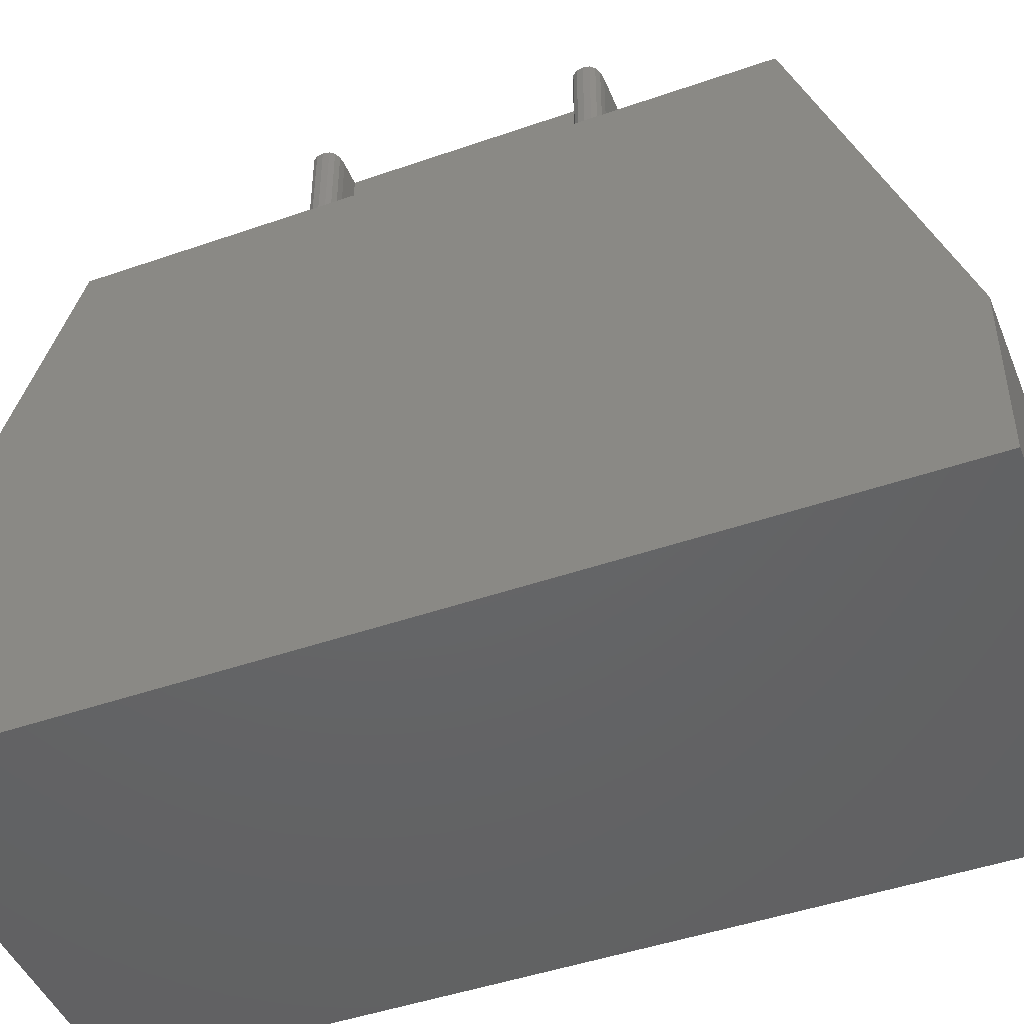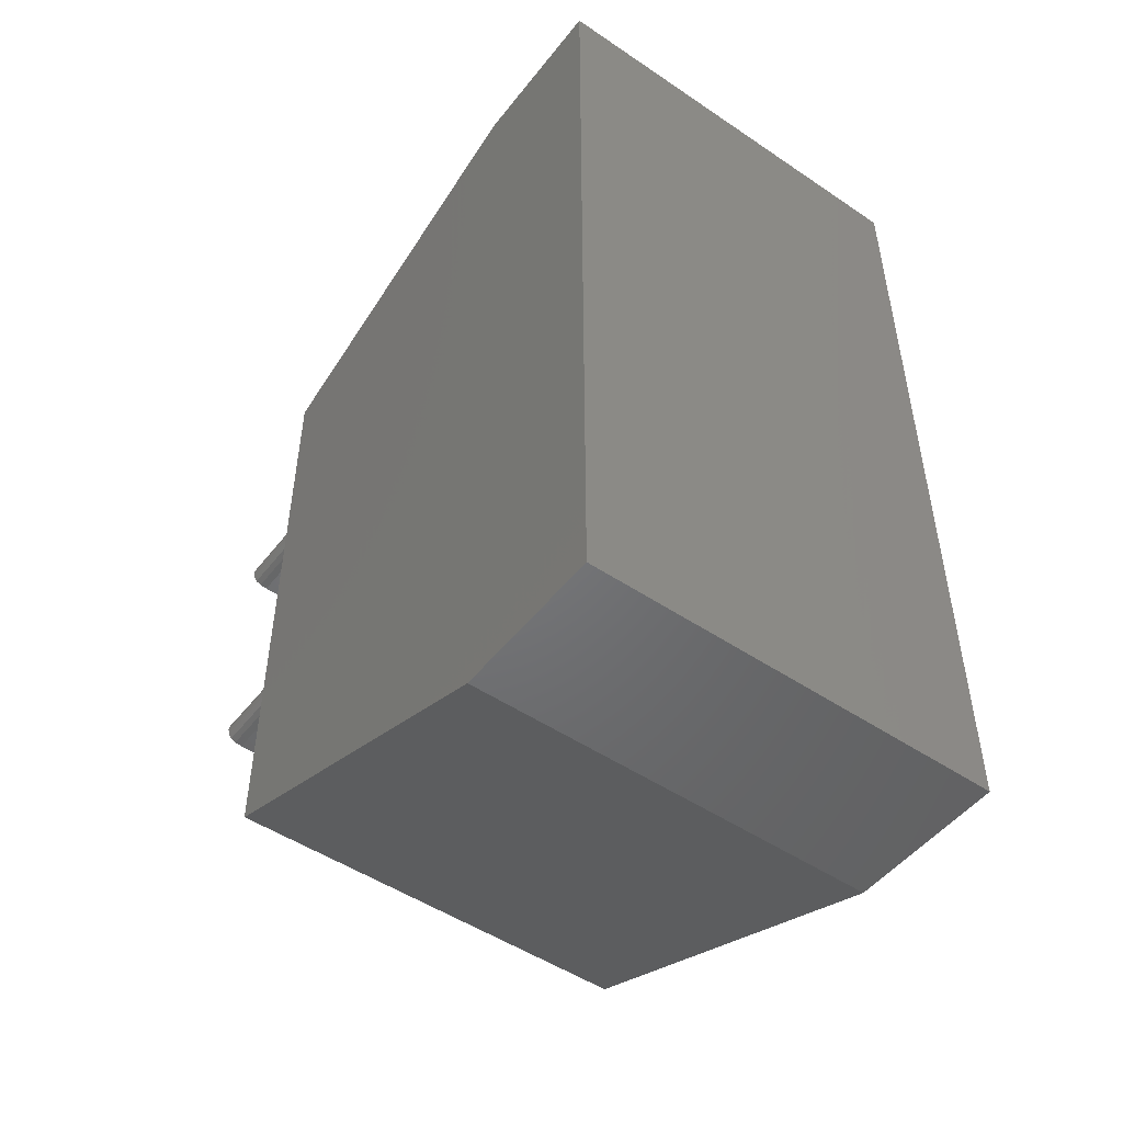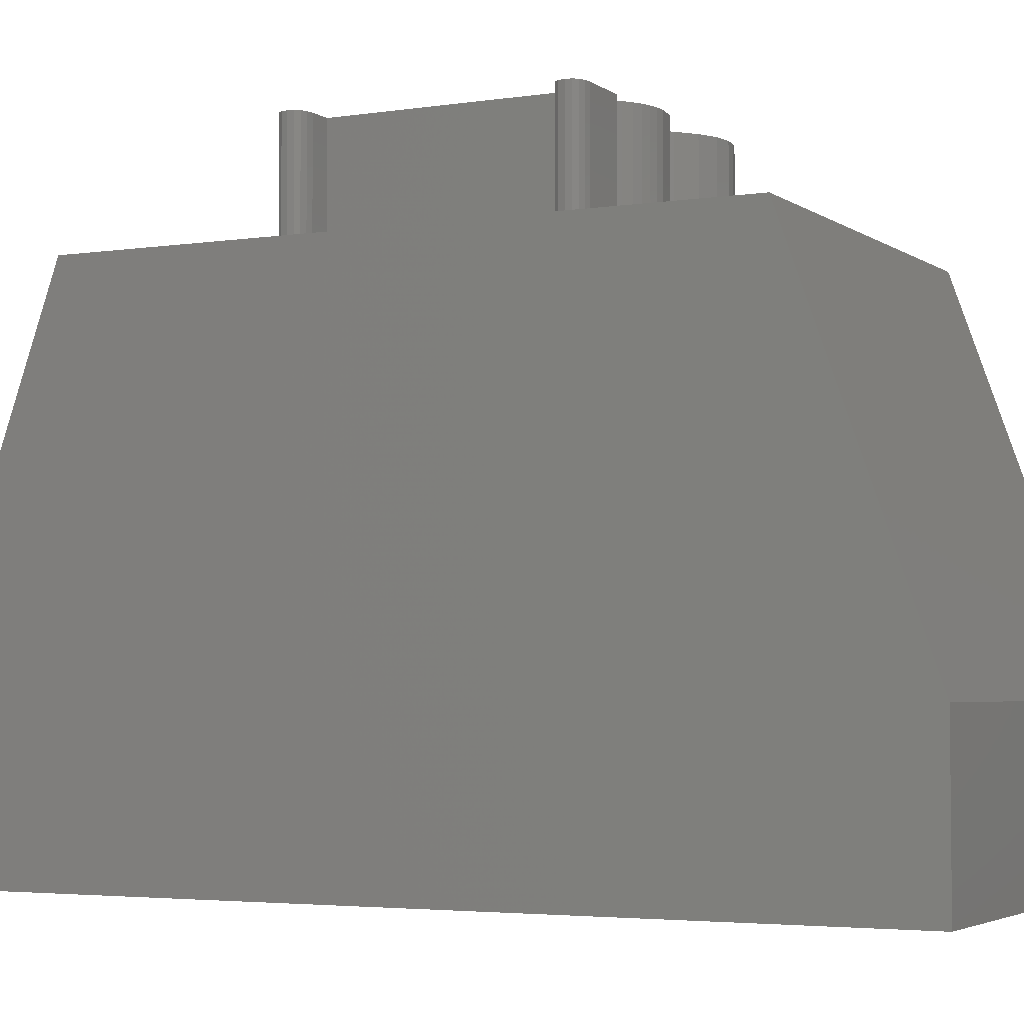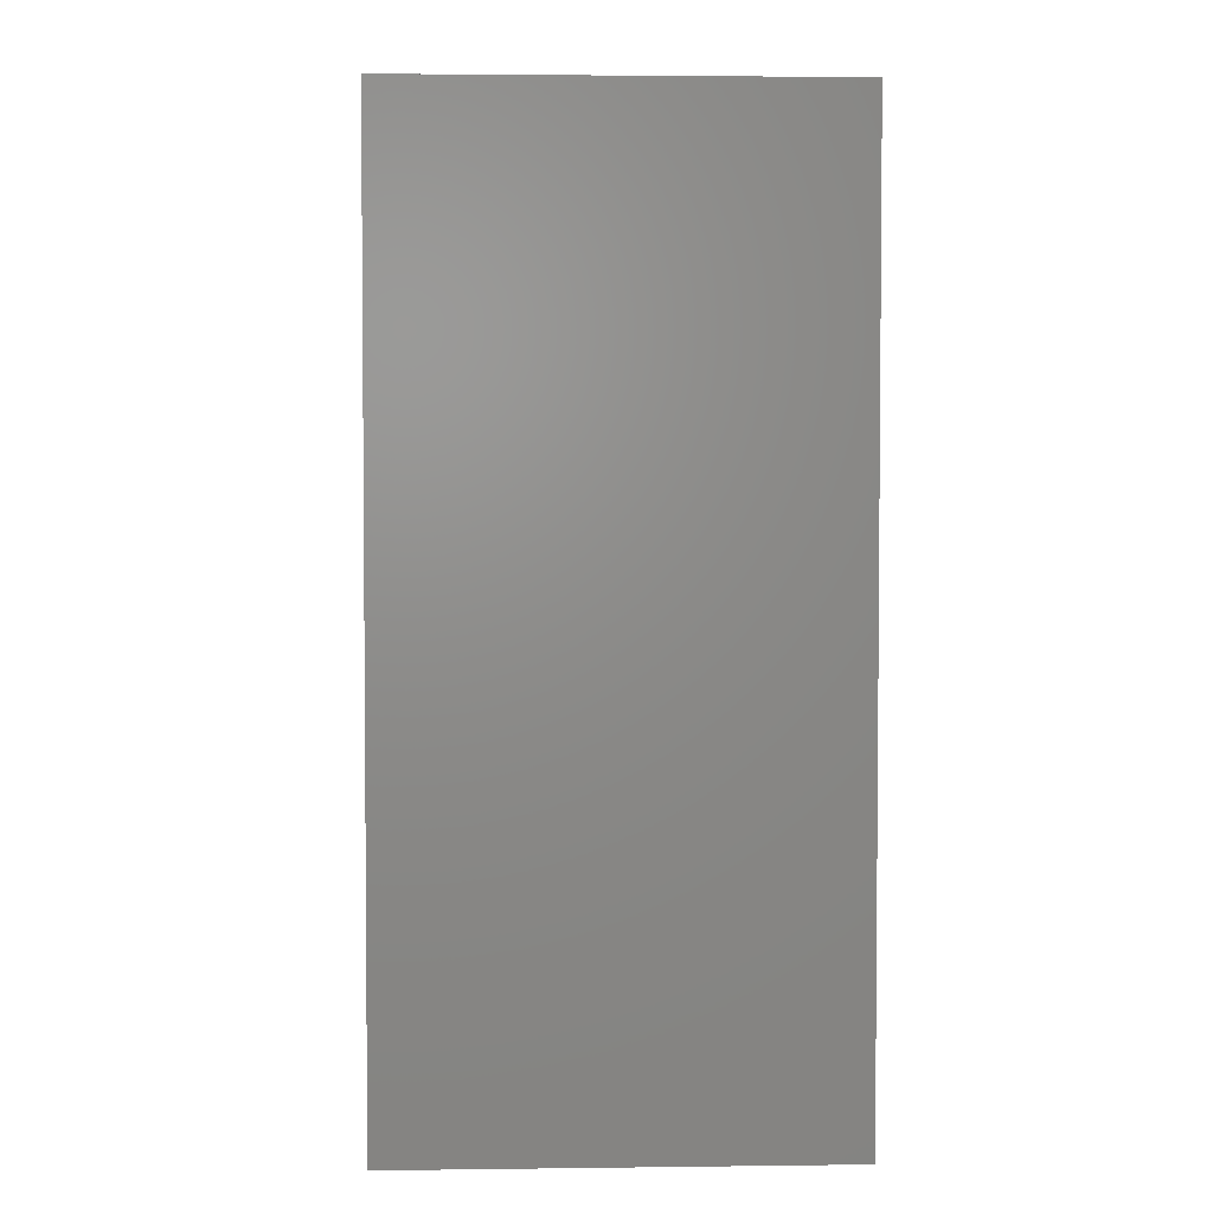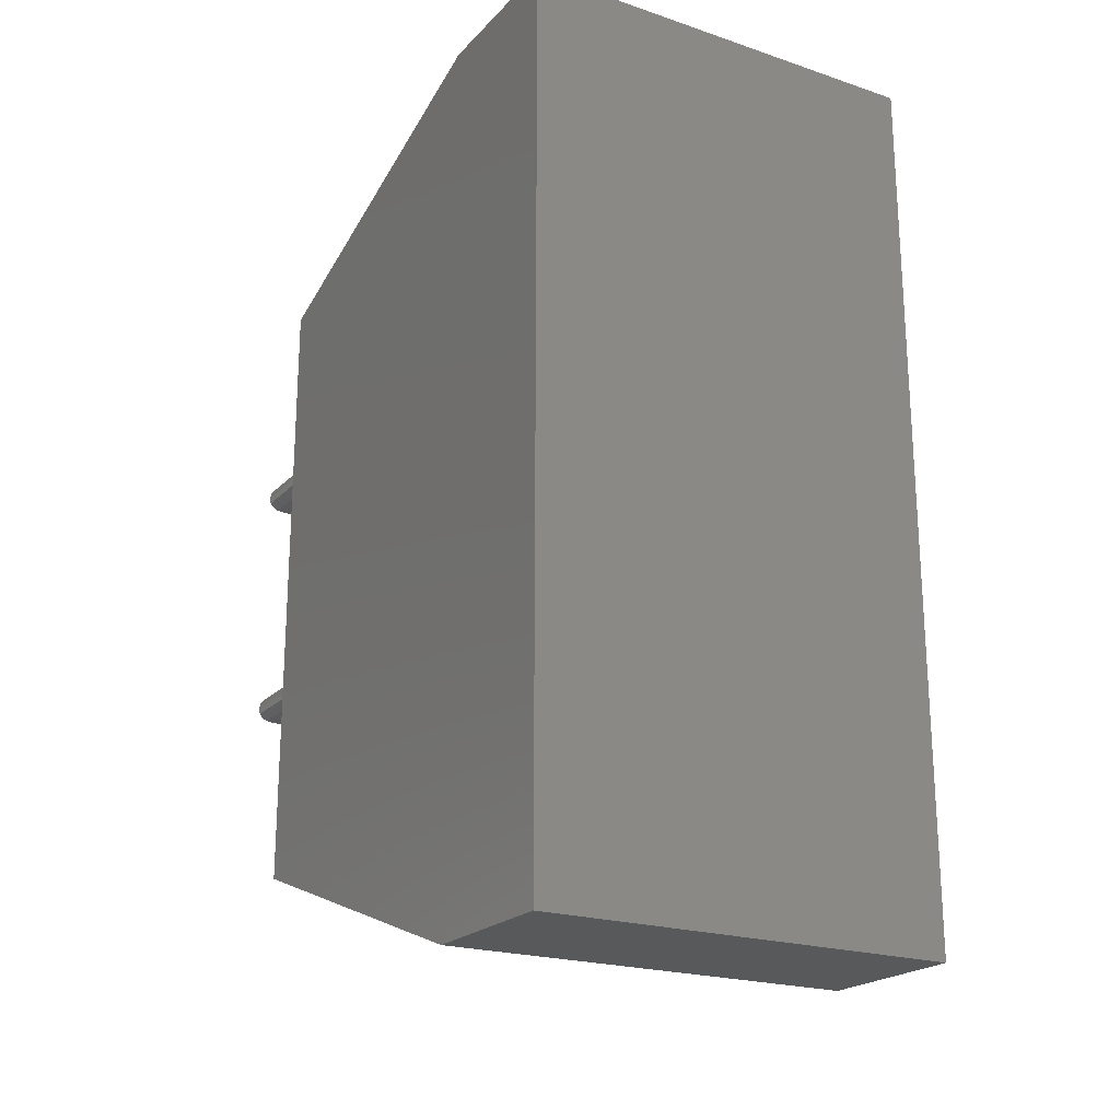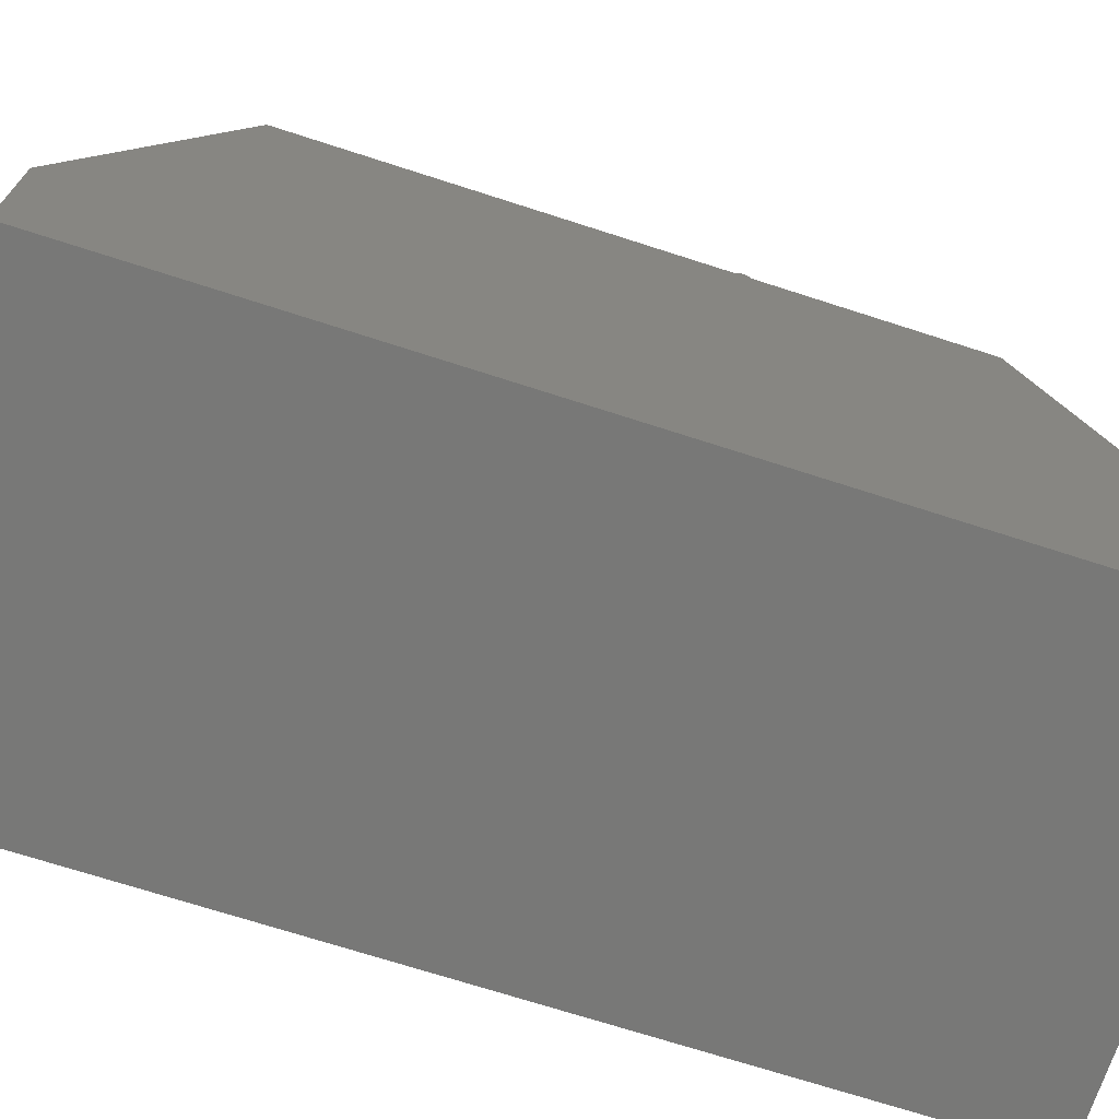
<metadata>
{"format":"stl","ext":"stl","renderer":"f3d","projection":"perspective","resolution":1024,"background":"white","views":[{"elev":-46.3,"azim":111.7,"up":"+Z"},{"elev":-49.7,"azim":143.4,"up":"+Y"},{"elev":-3.7,"azim":116.9,"up":"+Z"},{"elev":3.3,"azim":177.6,"up":"+Y"},{"elev":-21.4,"azim":149.5,"up":"+Y"},{"elev":-70.8,"azim":-107.9,"up":"+Z"}]}
</metadata>
<code>
# stl→obj: 220 verts, 436 faces
v -6.35 10.24 10
v -4.225 10.1 10
v -4.559 10.55 10
v -4.65 6.763 10
v -4.225 6.763 10
v -4.797 6.747 10
v -4.887 10.87 10
v -4.903 6.7 10
v -6.35 6.25 10
v -5.209 11.06 10
v -3.725 10.2 10
v -1.6 10.1 10
v -1.94 10.55 10
v -2.025 6.763 10
v -1.6 6.763 10
v -2.173 6.747 10
v -2.272 10.87 10
v -2.278 6.7 10
v -3.725 6.25 10
v -3.664 10.54 10
v -2.596 11.06 10
v -0.3586 11.1 10
v -0.3375 6.513 10
v -0.3375 11.21 10
v -0.3586 6.622 10
v -0.4219 11.02 10
v -0.4219 6.7 10
v -0.5273 10.97 10
v -0.5273 6.747 10
v -0.6749 10.95 10
v -0.6749 6.763 10
v -1.1 10.95 10
v -1.1 6.763 10
v 0 14.5 10
v -0.3586 11.32 10
v -0.4219 11.4 10
v -0.5274 11.45 10
v -0.675 11.46 10
v -1.6 11.46 10
v -1.755 11.02 10
v -1.6 10.81 10
v -1.909 11.2 10
v -2.537 11.59 10
v -2.062 11.34 10
v -2.212 11.45 10
v -2.369 11.53 10
v -2.719 11.62 10
v -2.912 11.64 10
v -3.288 11.58 10
v -8 14.5 10
v -3.894 11.14 10
v -4.471 11.14 10
v -4.125 10.75 10
v -3.615 11.41 10
v -4.822 11.41 10
v -5.177 11.58 10
v -5.537 11.64 10
v -5.797 11.61 10
v -6.85 10.29 10
v -7.275 6.763 10
v -6.85 6.763 10
v -6.825 10.55 10
v -7.422 6.747 10
v -7.528 6.7 10
v -7.591 6.622 10
v -7.612 6.513 10
v -6.753 10.8 10
v -6.632 11.03 10
v -6.462 11.24 10
v -6.259 11.41 10
v -6.037 11.54 10
v 0 2.5 10
v -0.3578 6.398 10
v -0.4188 6.316 10
v -0.5203 6.266 10
v -0.6625 6.25 10
v -2.025 6.25 10
v -2.172 6.266 10
v -2.278 6.316 10
v -2.341 6.398 10
v -3.354 10.96 10
v -2.912 11.12 10
v -3.07 11.11 10
v -3.217 11.05 10
v -2.341 6.622 10
v -3.481 10.84 10
v -3.588 10.7 10
v -3.71 10.37 10
v -2.362 6.513 10
v -8 2.5 10
v -4.65 6.25 10
v -4.797 6.266 10
v -4.903 6.316 10
v -5.97 10.97 10
v -5.525 11.12 10
v -5.682 11.11 10
v -5.831 11.06 10
v -4.966 6.622 10
v -6.1 10.85 10
v -6.209 10.71 10
v -6.287 10.57 10
v -6.334 10.41 10
v -4.987 6.513 10
v -4.966 6.398 10
v -7.275 6.25 10
v -7.422 6.266 10
v -7.528 6.316 10
v -7.591 6.398 10
v -8 0 3
v -8 17 3
v -8 17 0
v -8 0 0
v 0 17 0
v 0 17 3
v 0 0 0
v 0 0 3
v -0.4219 11.4 11.99
v -0.3375 11.21 11.99
v -0.3586 11.32 11.99
v -0.5273 10.97 11.99
v -0.5274 11.45 11.99
v -0.3586 11.1 11.99
v -0.4219 11.02 11.99
v -0.6749 10.95 11.99
v -0.675 11.46 11.99
v -1.1 10.95 11.99
v -1.6 10.81 11.99
v -1.6 11.46 11.99
v -0.4219 6.7 11.99
v -0.3375 6.513 11.99
v -0.3586 6.622 11.99
v -0.5203 6.266 11.99
v -0.5273 6.747 11.99
v -0.3578 6.398 11.99
v -0.4188 6.316 11.99
v -0.6625 6.25 11.99
v -0.6749 6.763 11.99
v -1.1 6.763 11.99
v -1.6 10.1 11.99
v -1.6 6.763 11.99
v -2.025 6.25 11.99
v -2.025 6.763 11.99
v -2.172 6.266 11.99
v -2.173 6.747 11.99
v -2.362 6.513 11.99
v -2.278 6.7 11.99
v -2.278 6.316 11.99
v -2.341 6.622 11.99
v -2.341 6.398 11.99
v -4.559 10.55 11.99
v -4.125 10.75 11.99
v -4.471 11.14 11.99
v -4.225 10.1 11.99
v -4.887 10.87 11.99
v -4.822 11.41 11.99
v -5.209 11.06 11.99
v -5.177 11.58 11.99
v -5.525 11.12 11.99
v -5.537 11.64 11.99
v -5.682 11.11 11.99
v -5.797 11.61 11.99
v -5.831 11.06 11.99
v -6.037 11.54 11.99
v -6.259 11.41 11.99
v -5.97 10.97 11.99
v -6.462 11.24 11.99
v -6.1 10.85 11.99
v -6.632 11.03 11.99
v -6.209 10.71 11.99
v -6.753 10.8 11.99
v -6.287 10.57 11.99
v -6.825 10.55 11.99
v -6.334 10.41 11.99
v -6.85 10.29 11.99
v -6.35 10.24 11.99
v -6.85 6.763 11.99
v -6.35 6.25 11.99
v -7.275 6.25 11.99
v -7.275 6.763 11.99
v -7.422 6.747 11.99
v -7.422 6.266 11.99
v -7.612 6.513 11.99
v -7.528 6.7 11.99
v -7.591 6.622 11.99
v -7.528 6.316 11.99
v -7.591 6.398 11.99
v -1.94 10.55 11.99
v -1.755 11.02 11.99
v -2.272 10.87 11.99
v -1.909 11.2 11.99
v -2.062 11.34 11.99
v -2.212 11.45 11.99
v -2.596 11.06 11.99
v -2.369 11.53 11.99
v -2.537 11.59 11.99
v -2.719 11.62 11.99
v -2.912 11.12 11.99
v -2.912 11.64 11.99
v -3.07 11.11 11.99
v -3.288 11.58 11.99
v -3.217 11.05 11.99
v -3.615 11.41 11.99
v -3.354 10.96 11.99
v -3.894 11.14 11.99
v -3.481 10.84 11.99
v -3.588 10.7 11.99
v -3.664 10.54 11.99
v -3.71 10.37 11.99
v -3.725 10.2 11.99
v -4.225 6.763 11.99
v -3.725 6.25 11.99
v -4.65 6.25 11.99
v -4.65 6.763 11.99
v -4.797 6.747 11.99
v -4.797 6.266 11.99
v -4.987 6.513 11.99
v -4.903 6.7 11.99
v -4.966 6.622 11.99
v -4.903 6.316 11.99
v -4.966 6.398 11.99
f 1 2 3
f 2 4 5
f 2 6 4
f 1 3 7
f 2 1 6
f 6 1 8
f 9 8 1
f 1 7 10
f 11 12 13
f 12 14 15
f 12 16 14
f 11 13 17
f 12 11 16
f 16 11 18
f 19 18 11
f 20 17 21
f 22 23 24
f 22 25 23
f 26 25 22
f 26 27 25
f 28 27 26
f 28 29 27
f 30 29 28
f 30 31 29
f 32 31 30
f 31 32 33
f 23 34 24
f 34 35 24
f 34 36 35
f 34 37 36
f 34 38 37
f 34 39 38
f 39 40 41
f 39 42 40
f 43 39 34
f 39 44 42
f 39 45 44
f 39 46 45
f 39 43 46
f 34 47 43
f 34 48 47
f 34 49 48
f 50 49 34
f 51 52 53
f 54 52 51
f 55 49 56
f 54 55 52
f 49 55 54
f 49 50 56
f 56 50 57
f 57 50 58
f 59 60 61
f 50 59 62
f 59 63 60
f 59 64 63
f 59 65 64
f 65 50 66
f 59 50 65
f 67 50 62
f 68 50 67
f 69 50 68
f 70 50 69
f 71 50 70
f 58 50 71
f 34 23 72
f 73 72 23
f 74 72 73
f 75 72 74
f 76 72 75
f 77 72 76
f 78 72 77
f 19 78 79
f 19 79 80
f 81 21 82
f 81 82 83
f 81 83 84
f 18 19 85
f 21 81 86
f 21 86 87
f 20 21 87
f 17 20 88
f 17 88 11
f 85 19 89
f 89 19 80
f 78 19 72
f 90 19 91
f 90 91 92
f 9 92 93
f 94 10 95
f 94 95 96
f 94 96 97
f 8 9 98
f 10 94 99
f 100 10 99
f 10 100 1
f 1 100 101
f 1 101 102
f 98 9 103
f 103 9 104
f 9 93 104
f 92 9 90
f 90 9 105
f 90 105 106
f 90 106 107
f 19 90 72
f 108 90 107
f 66 90 108
f 90 66 50
f 109 110 111
f 110 109 50
f 109 111 112
f 50 109 90
f 113 110 114
f 110 113 111
f 112 113 115
f 113 112 111
f 116 114 34
f 116 34 72
f 114 116 113
f 113 116 115
f 109 72 90
f 72 109 116
f 112 116 109
f 116 112 115
f 114 50 34
f 50 114 110
f 117 118 119
f 120 118 121
f 118 117 121
f 118 120 122
f 122 120 123
f 121 124 120
f 125 124 121
f 125 126 124
f 127 126 128
f 128 126 125
f 129 130 131
f 132 130 133
f 130 129 133
f 130 132 134
f 134 132 135
f 133 136 132
f 137 136 133
f 138 136 137
f 139 126 127
f 126 139 138
f 140 138 139
f 141 138 140
f 138 141 136
f 142 141 140
f 142 143 141
f 144 143 142
f 145 143 144
f 145 144 146
f 143 145 147
f 145 146 148
f 147 145 149
f 150 151 152
f 151 150 153
f 154 152 155
f 152 154 150
f 156 155 157
f 155 156 154
f 157 158 156
f 159 158 157
f 159 160 158
f 161 160 159
f 161 162 160
f 163 162 161
f 164 162 163
f 162 164 165
f 166 165 164
f 165 166 167
f 168 167 166
f 167 168 169
f 170 169 168
f 169 170 171
f 172 171 170
f 171 172 173
f 174 173 172
f 173 174 175
f 176 175 174
f 175 176 177
f 178 176 179
f 176 178 177
f 180 178 179
f 180 181 178
f 182 180 183
f 180 182 181
f 182 183 184
f 181 182 185
f 185 182 186
f 187 127 188
f 189 188 190
f 127 187 139
f 189 190 191
f 189 191 192
f 188 189 187
f 193 192 194
f 193 194 195
f 192 193 189
f 196 193 195
f 197 196 198
f 196 197 193
f 198 199 197
f 200 199 198
f 199 200 201
f 202 201 200
f 201 202 203
f 204 203 202
f 203 204 205
f 205 204 206
f 151 206 204
f 206 151 207
f 207 151 208
f 153 208 151
f 208 153 209
f 210 209 153
f 209 210 211
f 212 210 213
f 210 212 211
f 214 212 213
f 214 215 212
f 216 214 217
f 214 216 215
f 216 217 218
f 215 216 219
f 219 216 220
f 79 143 147
f 143 79 78
f 79 149 80
f 149 79 147
f 80 145 89
f 145 80 149
f 89 148 85
f 148 89 145
f 85 146 18
f 146 85 148
f 16 146 144
f 146 16 18
f 14 144 142
f 144 14 16
f 15 142 140
f 142 15 14
f 15 139 12
f 139 15 140
f 12 187 13
f 187 12 139
f 17 187 189
f 187 17 13
f 21 189 193
f 189 21 17
f 82 193 197
f 193 82 21
f 83 197 199
f 197 83 82
f 84 199 201
f 199 84 83
f 81 201 203
f 201 81 84
f 86 203 205
f 203 86 81
f 206 86 205
f 86 206 87
f 207 87 206
f 87 207 20
f 208 20 207
f 20 208 88
f 209 88 208
f 88 209 11
f 211 11 209
f 11 211 19
f 91 211 212
f 211 91 19
f 92 212 215
f 212 92 91
f 93 215 219
f 215 93 92
f 93 220 104
f 220 93 219
f 104 216 103
f 216 104 220
f 103 218 98
f 218 103 216
f 98 217 8
f 217 98 218
f 6 217 214
f 217 6 8
f 4 214 213
f 214 4 6
f 5 213 210
f 213 5 4
f 5 153 2
f 153 5 210
f 2 150 3
f 150 2 153
f 7 150 154
f 150 7 3
f 10 154 156
f 154 10 7
f 95 156 158
f 156 95 10
f 96 158 160
f 158 96 95
f 97 160 162
f 160 97 96
f 94 162 165
f 162 94 97
f 99 165 167
f 165 99 94
f 169 99 167
f 99 169 100
f 171 100 169
f 100 171 101
f 173 101 171
f 101 173 102
f 175 102 173
f 102 175 1
f 177 1 175
f 1 177 9
f 105 177 178
f 177 105 9
f 106 178 181
f 178 106 105
f 107 181 185
f 181 107 106
f 107 186 108
f 186 107 185
f 108 182 66
f 182 108 186
f 66 184 65
f 184 66 182
f 65 183 64
f 183 65 184
f 63 183 180
f 183 63 64
f 60 180 179
f 180 60 63
f 61 179 176
f 179 61 60
f 61 174 59
f 174 61 176
f 59 172 62
f 172 59 174
f 62 170 67
f 170 62 172
f 67 168 68
f 168 67 170
f 68 166 69
f 166 68 168
f 70 166 164
f 166 70 69
f 71 164 163
f 164 71 70
f 58 163 161
f 163 58 71
f 57 161 159
f 161 57 58
f 56 159 157
f 159 56 57
f 55 157 155
f 157 55 56
f 52 155 152
f 155 52 55
f 151 52 152
f 52 151 53
f 53 204 51
f 204 53 151
f 54 204 202
f 204 54 51
f 49 202 200
f 202 49 54
f 48 200 198
f 200 48 49
f 47 198 196
f 198 47 48
f 43 196 195
f 196 43 47
f 46 195 194
f 195 46 43
f 45 194 192
f 194 45 46
f 44 192 191
f 192 44 45
f 42 191 190
f 191 42 44
f 188 42 190
f 42 188 40
f 127 40 188
f 40 127 41
f 41 128 39
f 128 41 127
f 38 128 125
f 128 38 39
f 37 125 121
f 125 37 38
f 36 121 117
f 121 36 37
f 119 36 117
f 36 119 35
f 118 35 119
f 35 118 24
f 122 24 118
f 24 122 22
f 123 22 122
f 22 123 26
f 28 123 120
f 123 28 26
f 30 120 124
f 120 30 28
f 32 124 126
f 124 32 30
f 138 32 126
f 32 138 33
f 31 138 137
f 138 31 33
f 29 137 133
f 137 29 31
f 27 133 129
f 133 27 29
f 131 27 129
f 27 131 25
f 130 25 131
f 25 130 23
f 134 23 130
f 23 134 73
f 135 73 134
f 73 135 74
f 75 135 132
f 135 75 74
f 76 132 136
f 132 76 75
f 77 136 141
f 136 77 76
f 78 141 143
f 141 78 77

</code>
